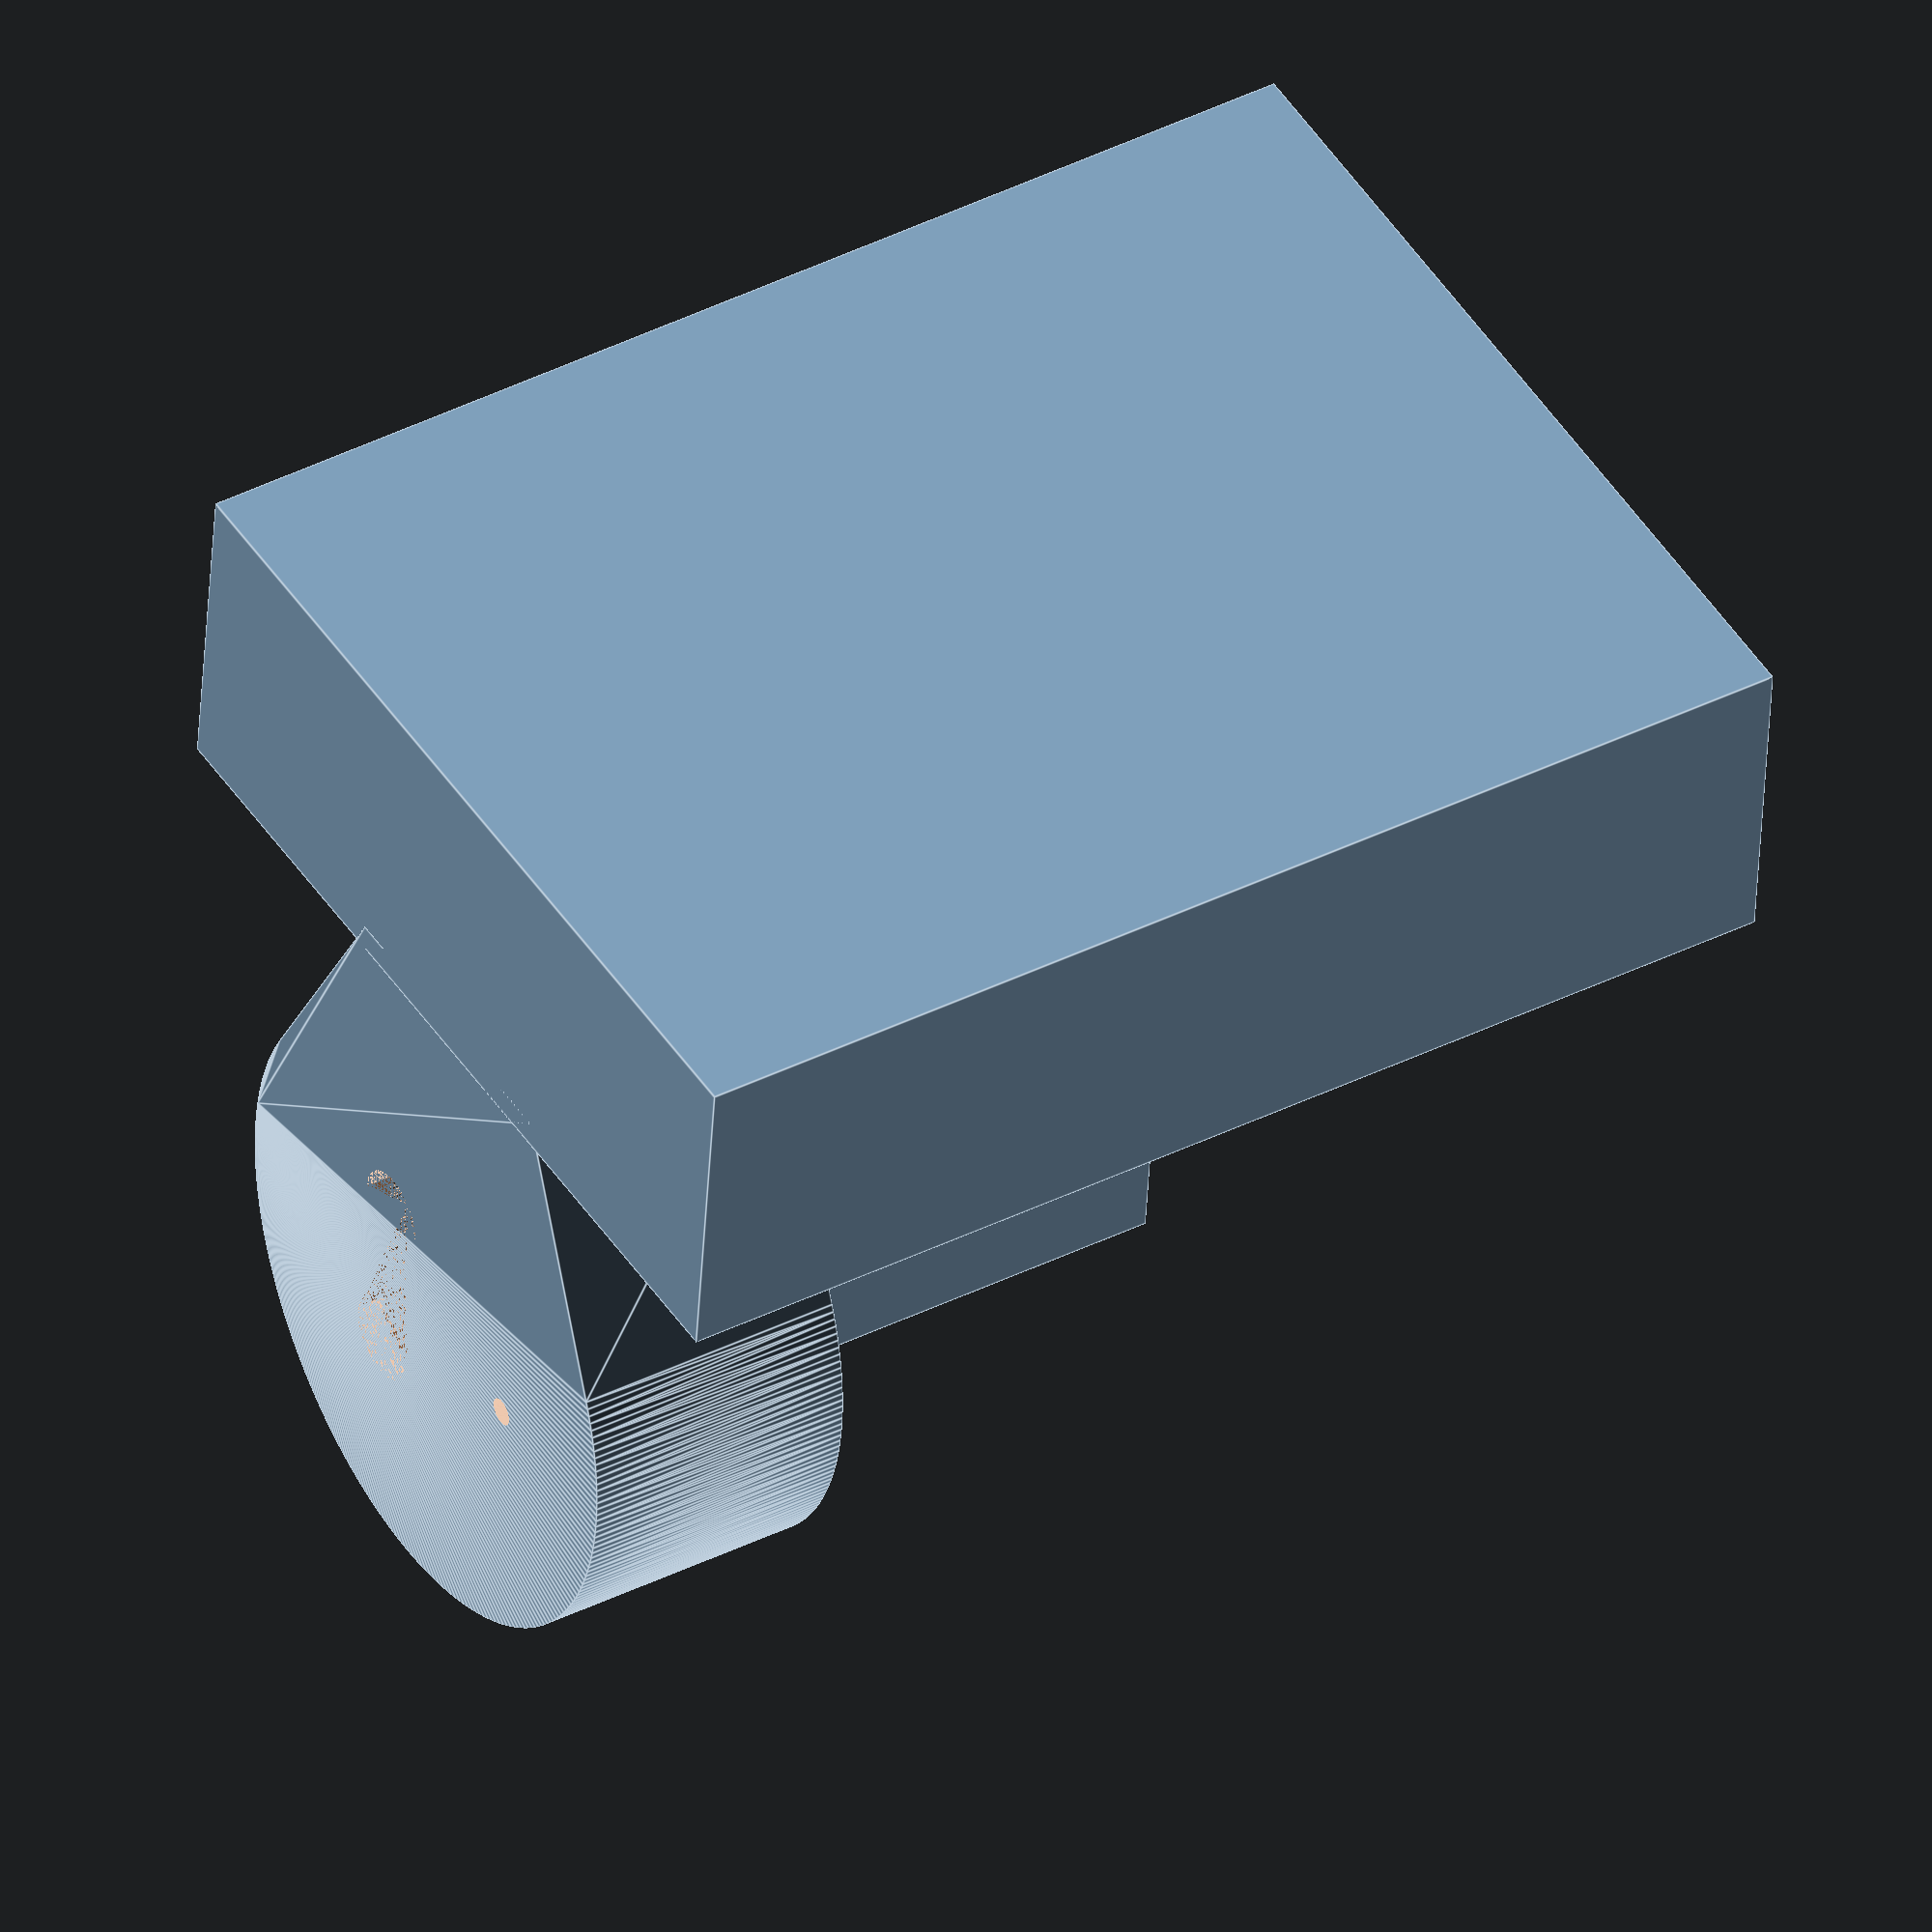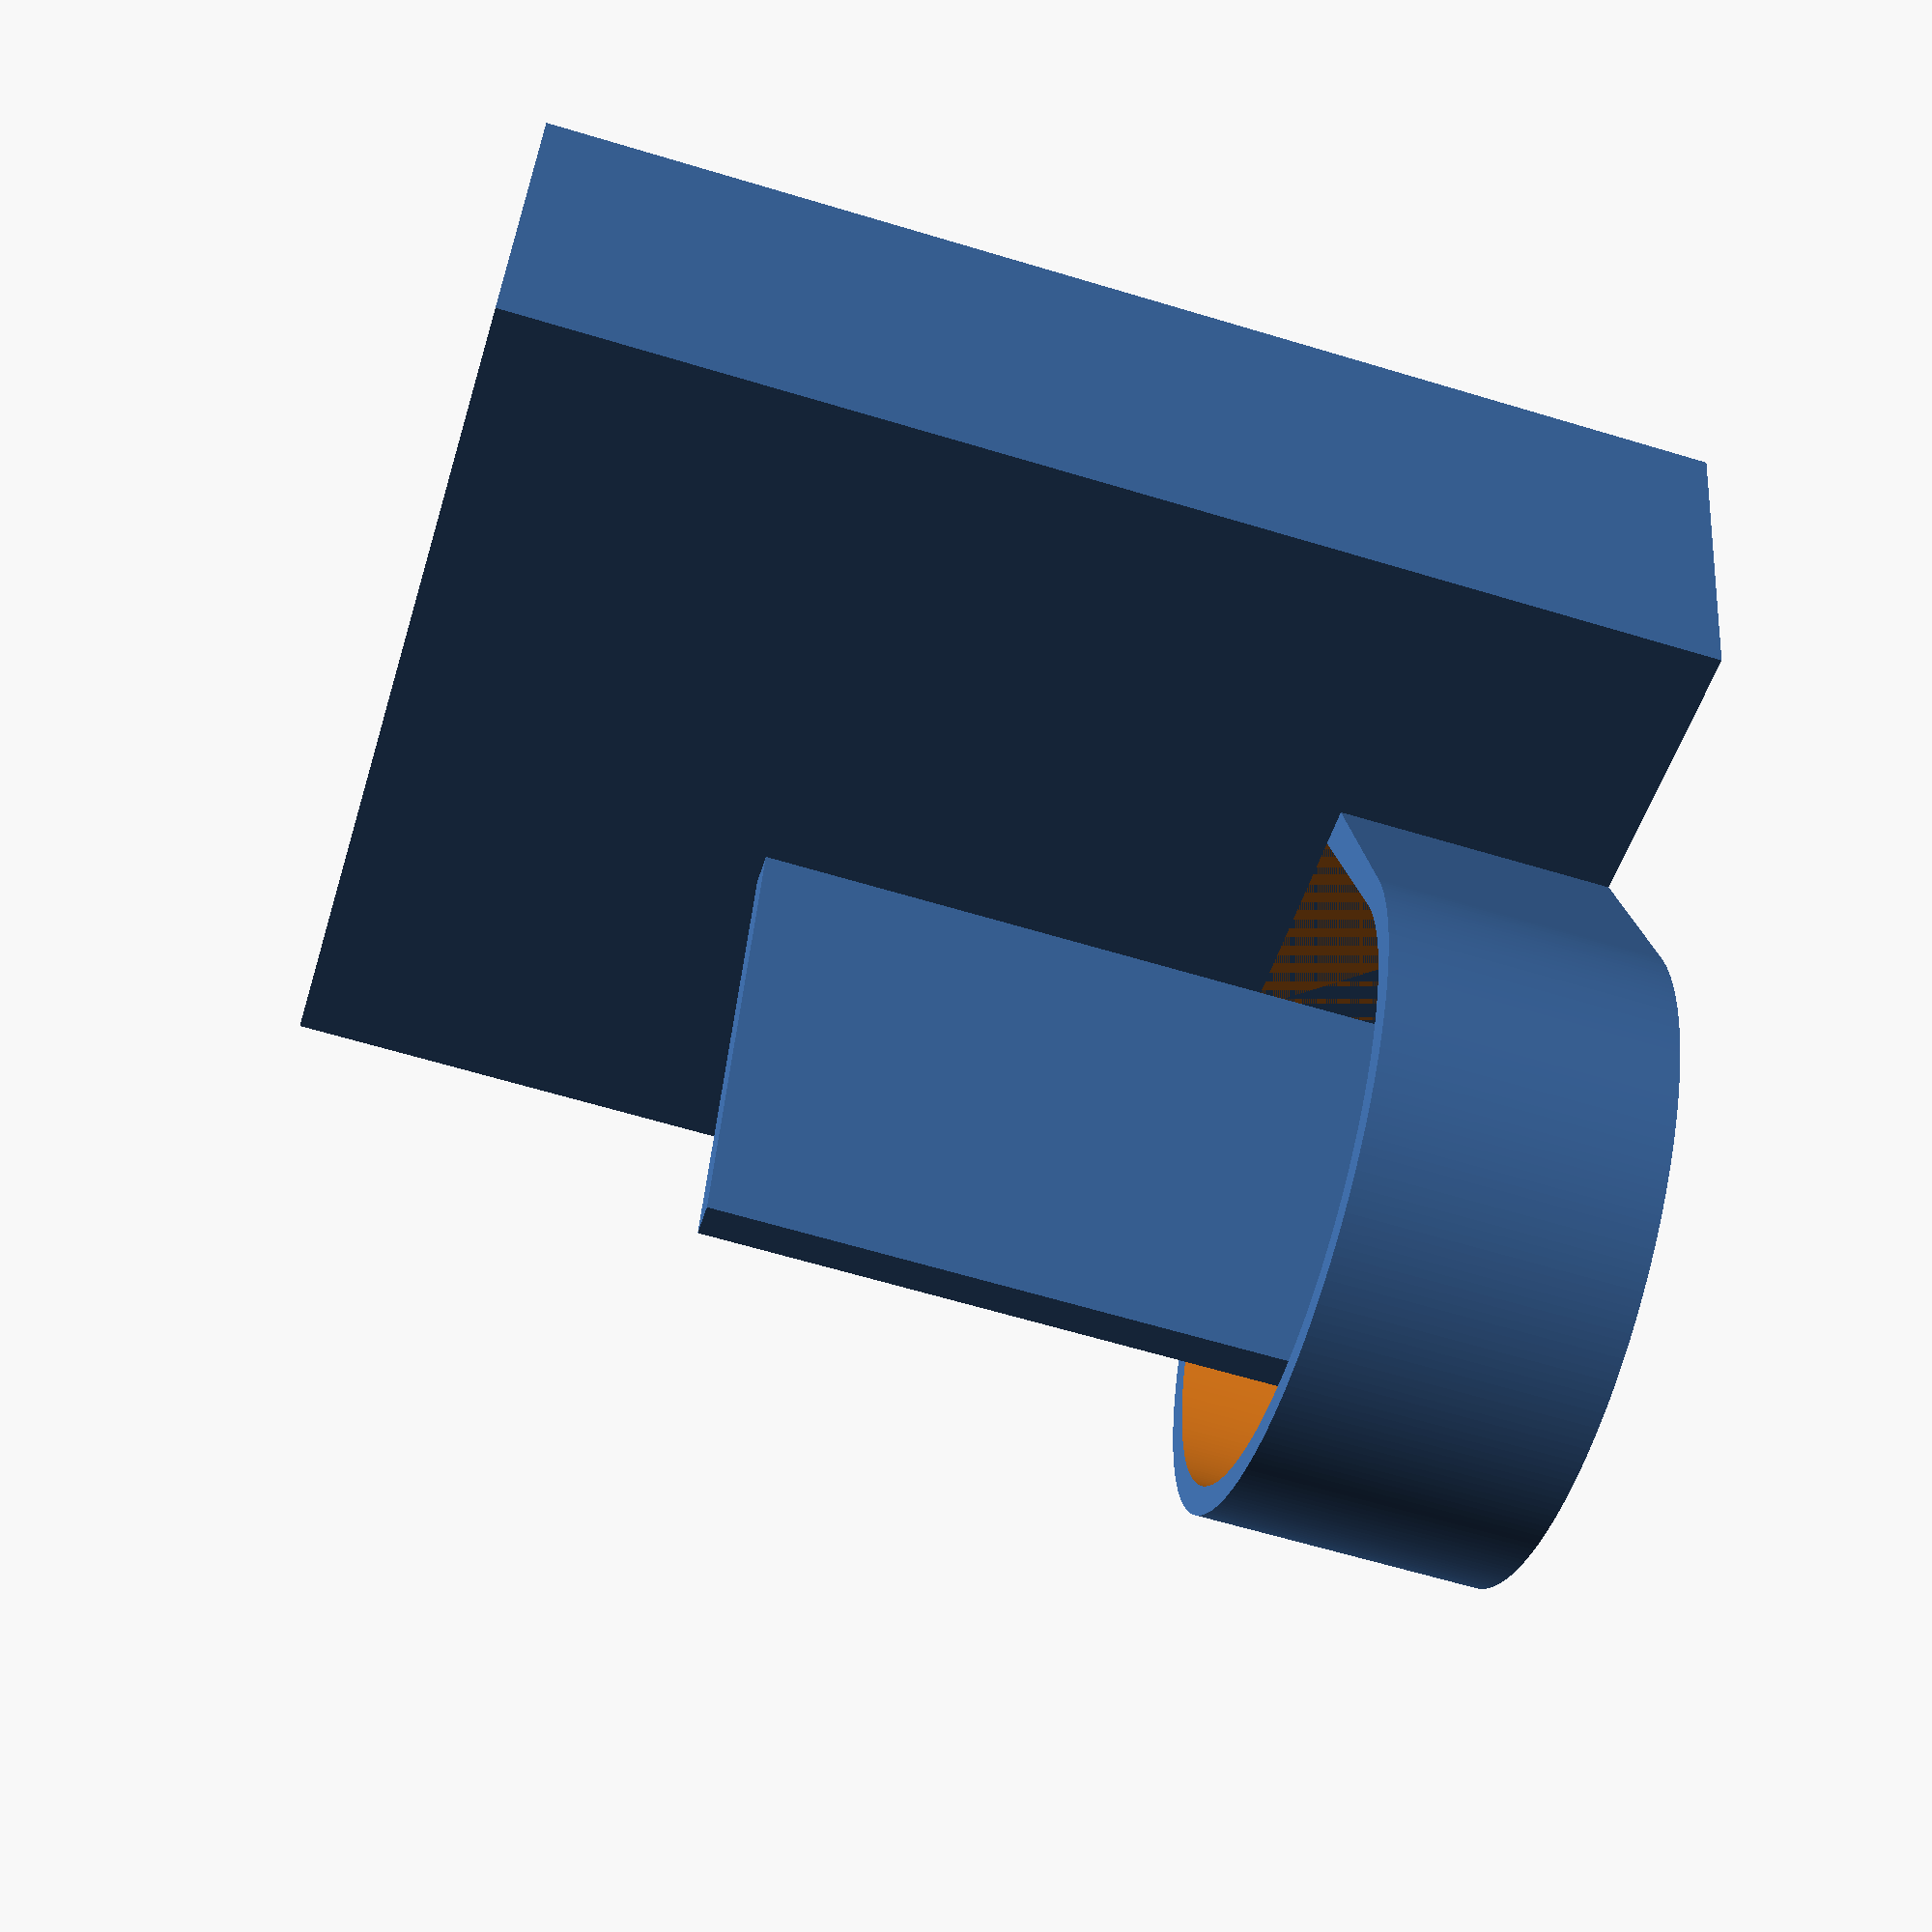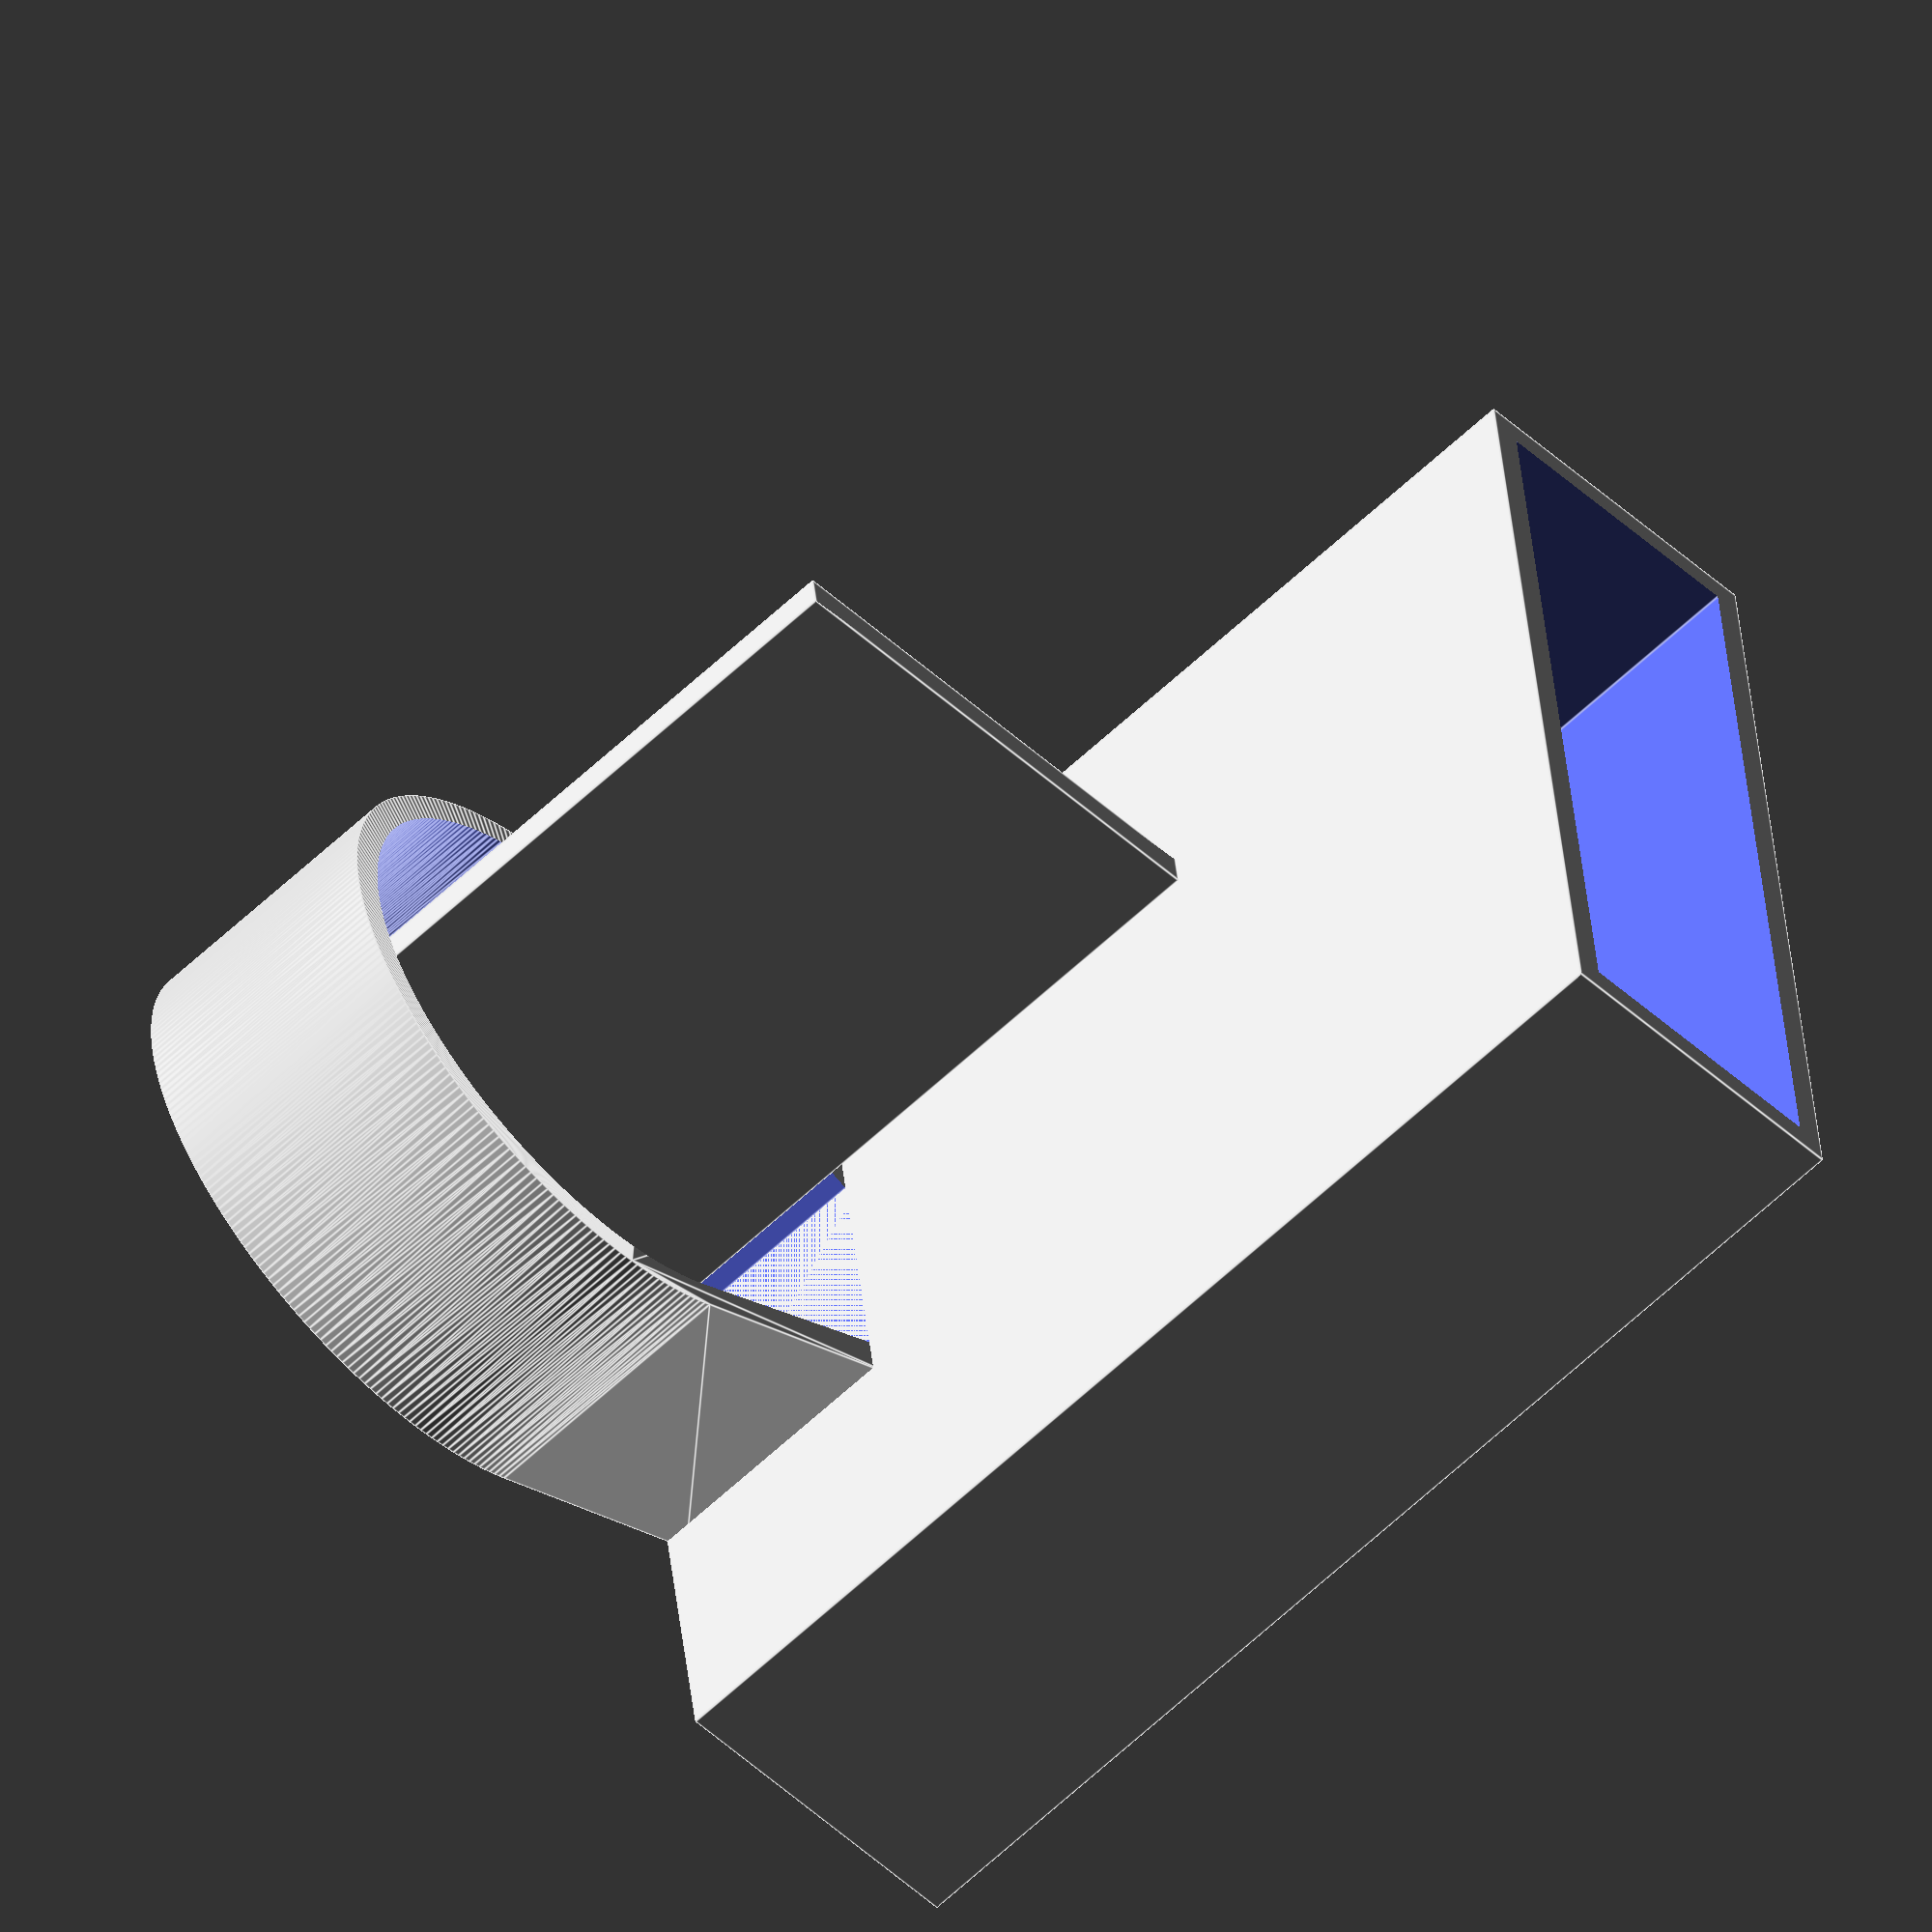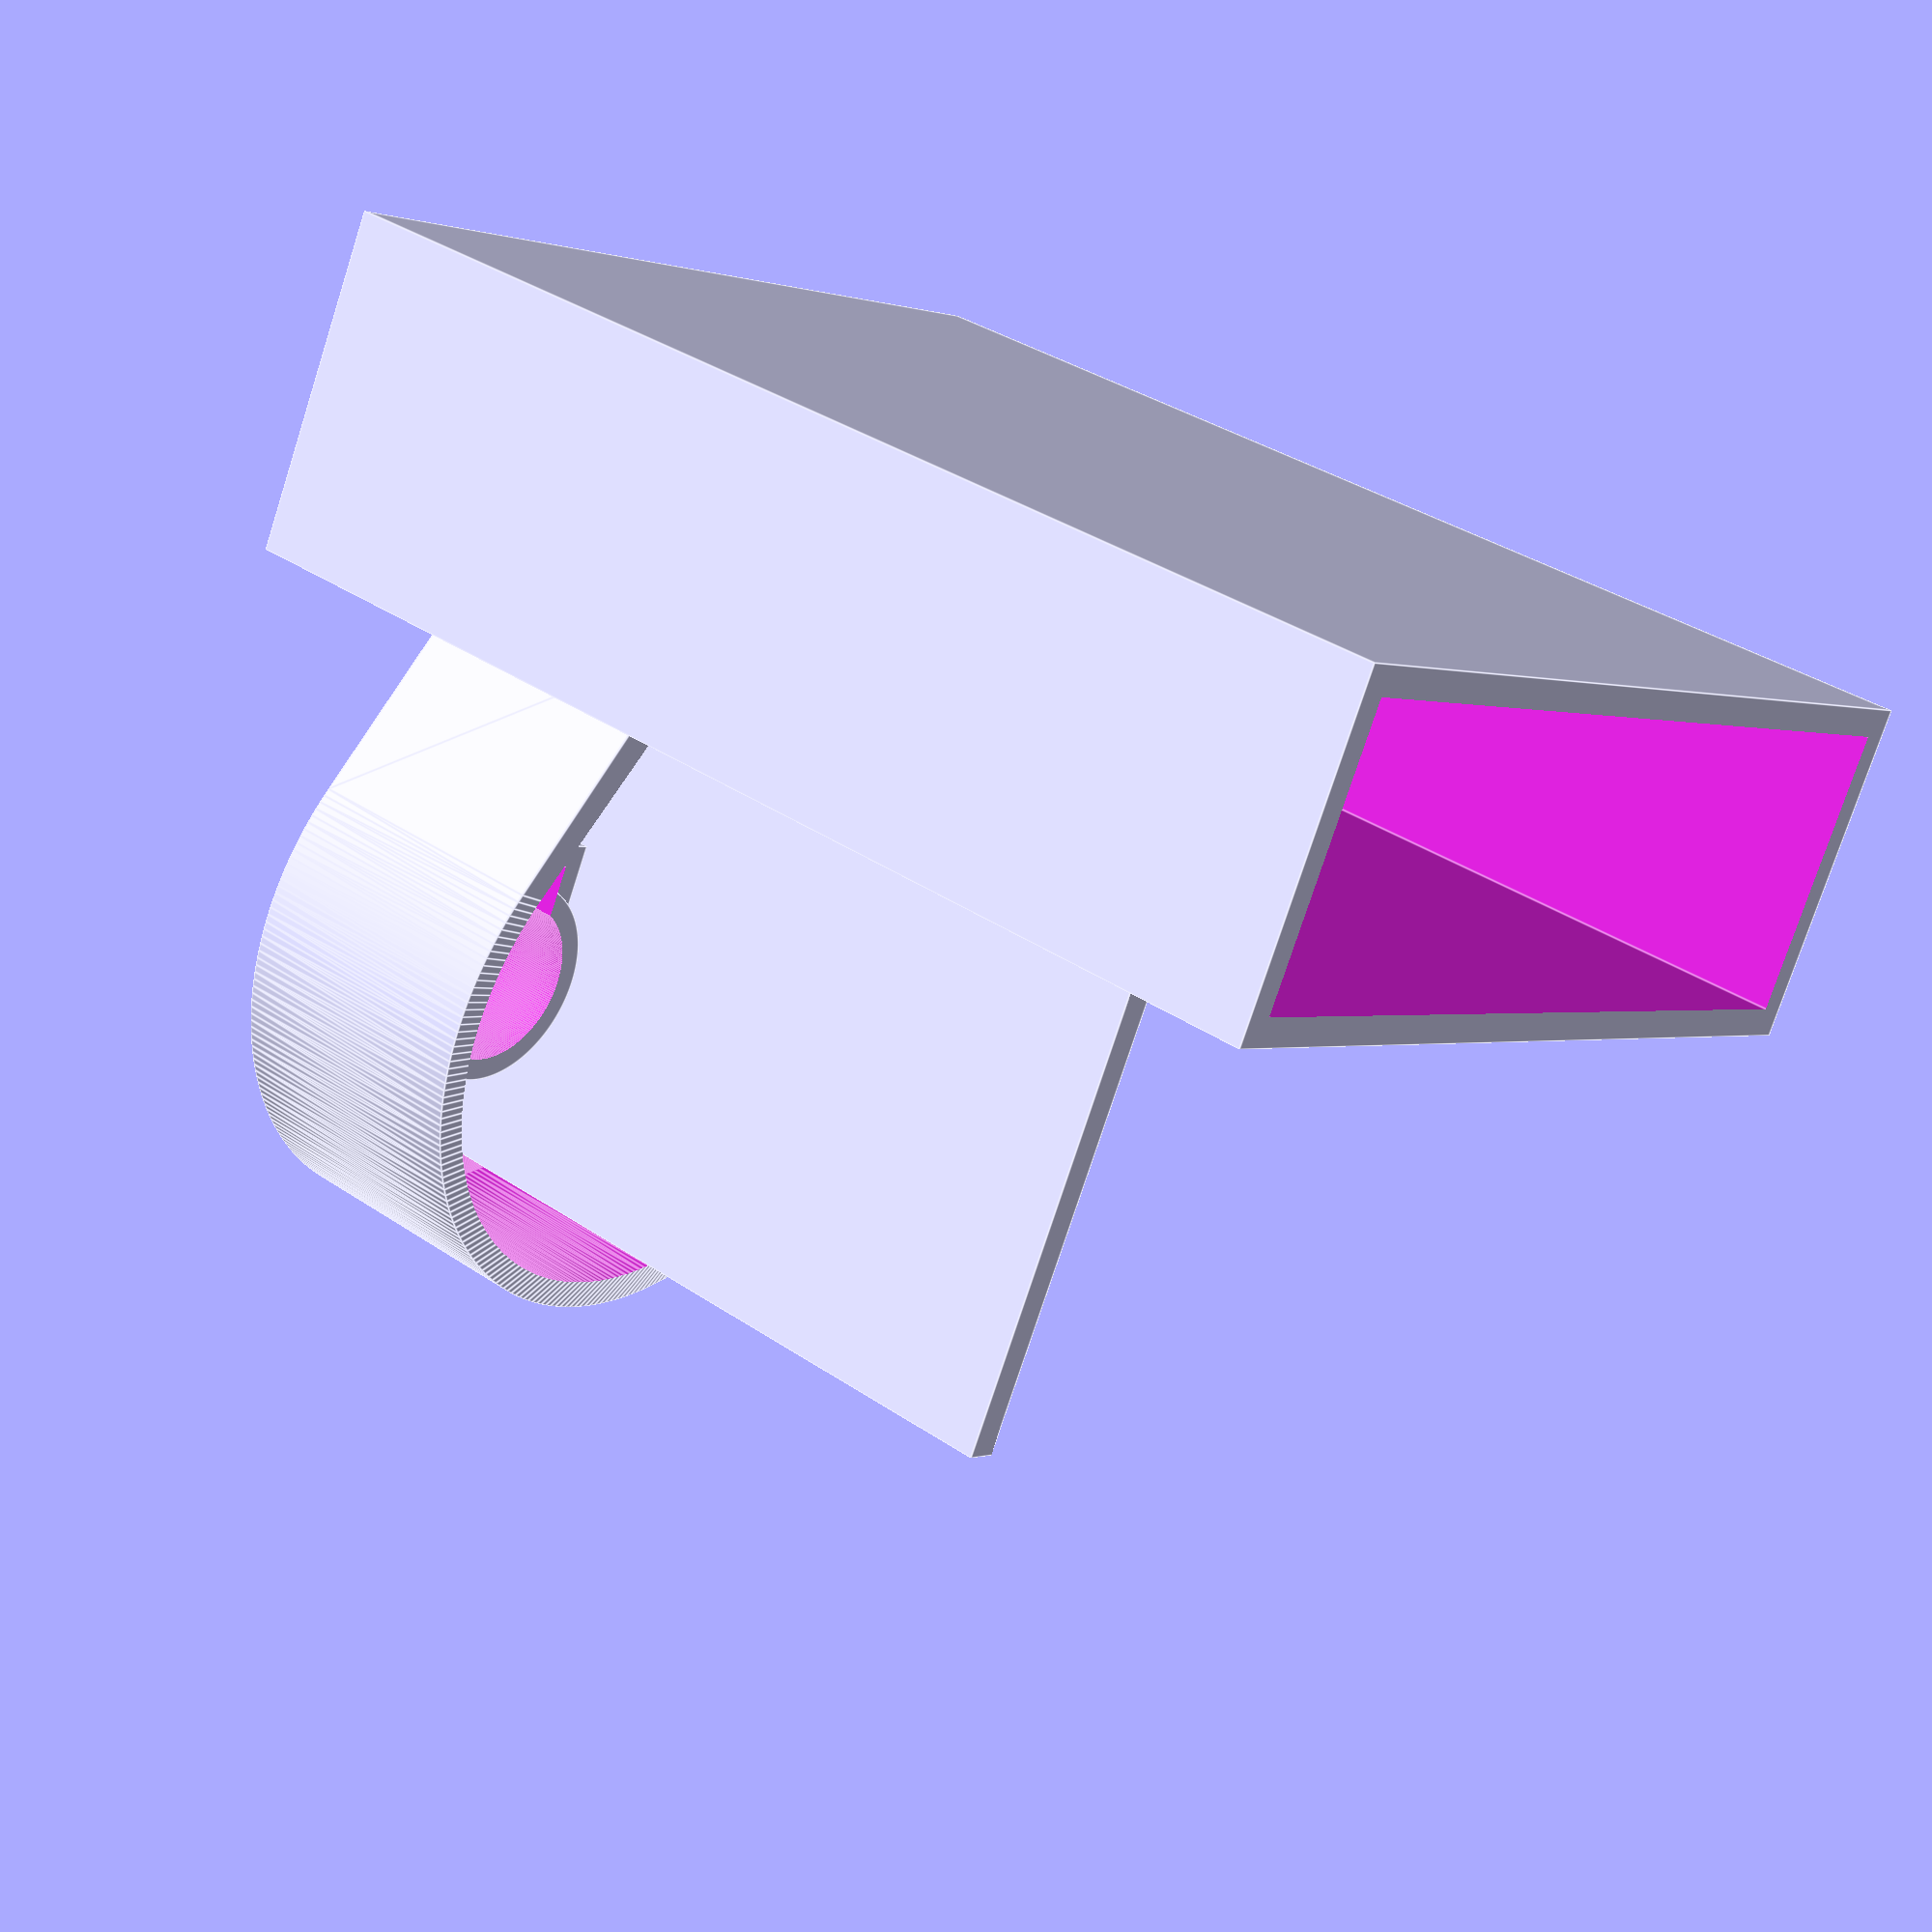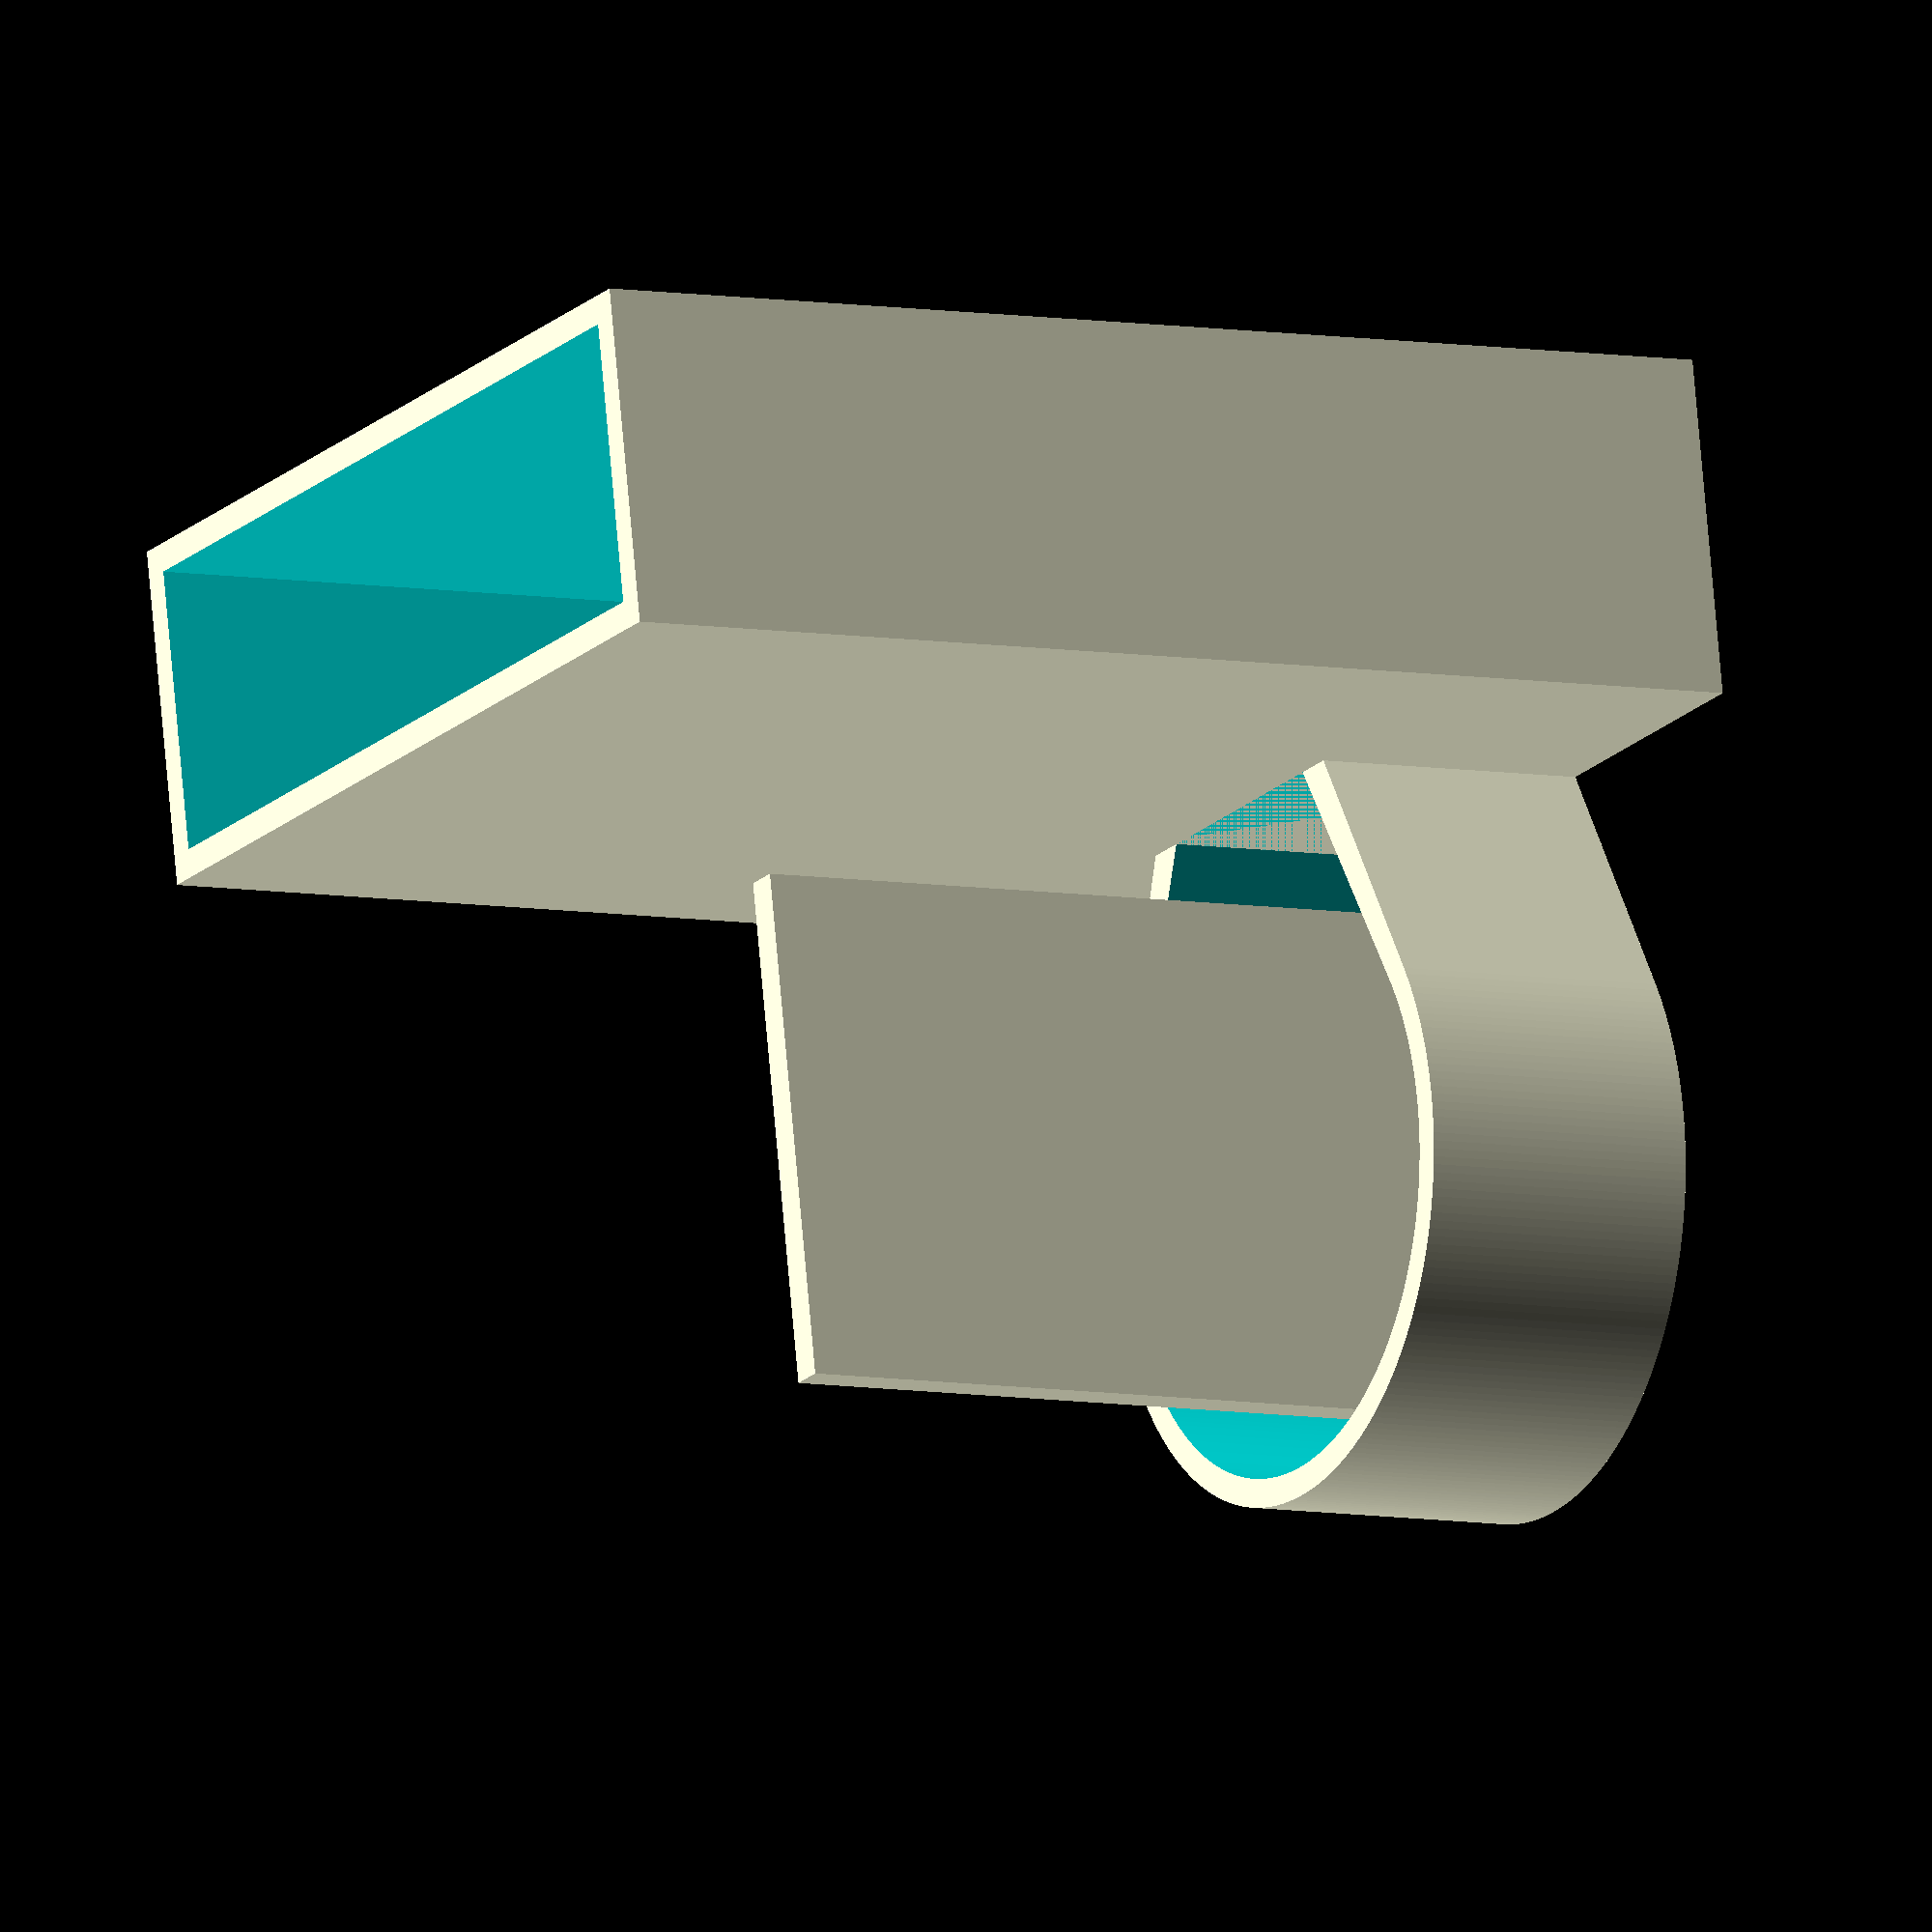
<openscad>
fn=255;
height = 10;

union() {
    difference(){
        hull(){
            translate([-5.5, 4.5, 0]) cube([11, 10, height]);
            cylinder(d=22.5, h=height, $fn=fn);
        }
        translate([0, 0, 1]) hull(){
            translate([-4.5, 4.5, 0]) cube([9, 9, height]);
            cylinder(d=20.5, h=height, $fn=fn);
        }
        translate([-5, 0, 0]) cylinder(h=2, d=1, center=true, $fn=fn);
        translate([2.6, 0, 0]) hull(){ //type-c
            translate([0, -3, 0]) cylinder(d=3.2, h=5, $fn=fn);
            translate([0, 3, 0]) cylinder(d=3.2, h=5, $fn=fn);
        }
    }
    
    translate([-5, 0, 3.5]) difference(){
        union(){
            translate([0, 3, 0]) cube([4.6, 4.6, 5], center=true);
            cylinder(d=7.6, h=5, center=true, $fn=fn);
        }
        translate([0, 0, 1]) union(){
            translate([0, 3, 0]) cube([3, 3, 5], center=true);
            cylinder(d=6, h=5, center=true, $fn=fn);
        }
        cylinder(h=5, d=1, center=true, $fn=fn);
    }
    translate([-1.2, -8, 1]) cube([1.2, 18, 28]);
    //translate([0, -8, 1]) color("blue") charger();
    translate([-16.5, 13.5, 0])difference(){
        cube([33, 12, 43]);    
        translate([1, 1, 1]) cube([31, 10, 43]);
    }
}

module charger(){
    union(){
        cube([1, 18, 28]);
        translate([2.6, 8, -1]) hull(){ //type-c
            translate([0, -3, 0]) cylinder(d=3.2, h=5, $fn=fn);
            translate([0, 3, 0]) cylinder(d=3.2, h=5, $fn=fn);
        }
    }
}
</openscad>
<views>
elev=140.0 azim=174.2 roll=301.7 proj=o view=edges
elev=64.1 azim=14.6 roll=73.1 proj=p view=solid
elev=58.9 azim=82.5 roll=314.6 proj=o view=edges
elev=145.1 azim=207.2 roll=227.6 proj=p view=edges
elev=186.7 azim=169.8 roll=119.5 proj=o view=wireframe
</views>
